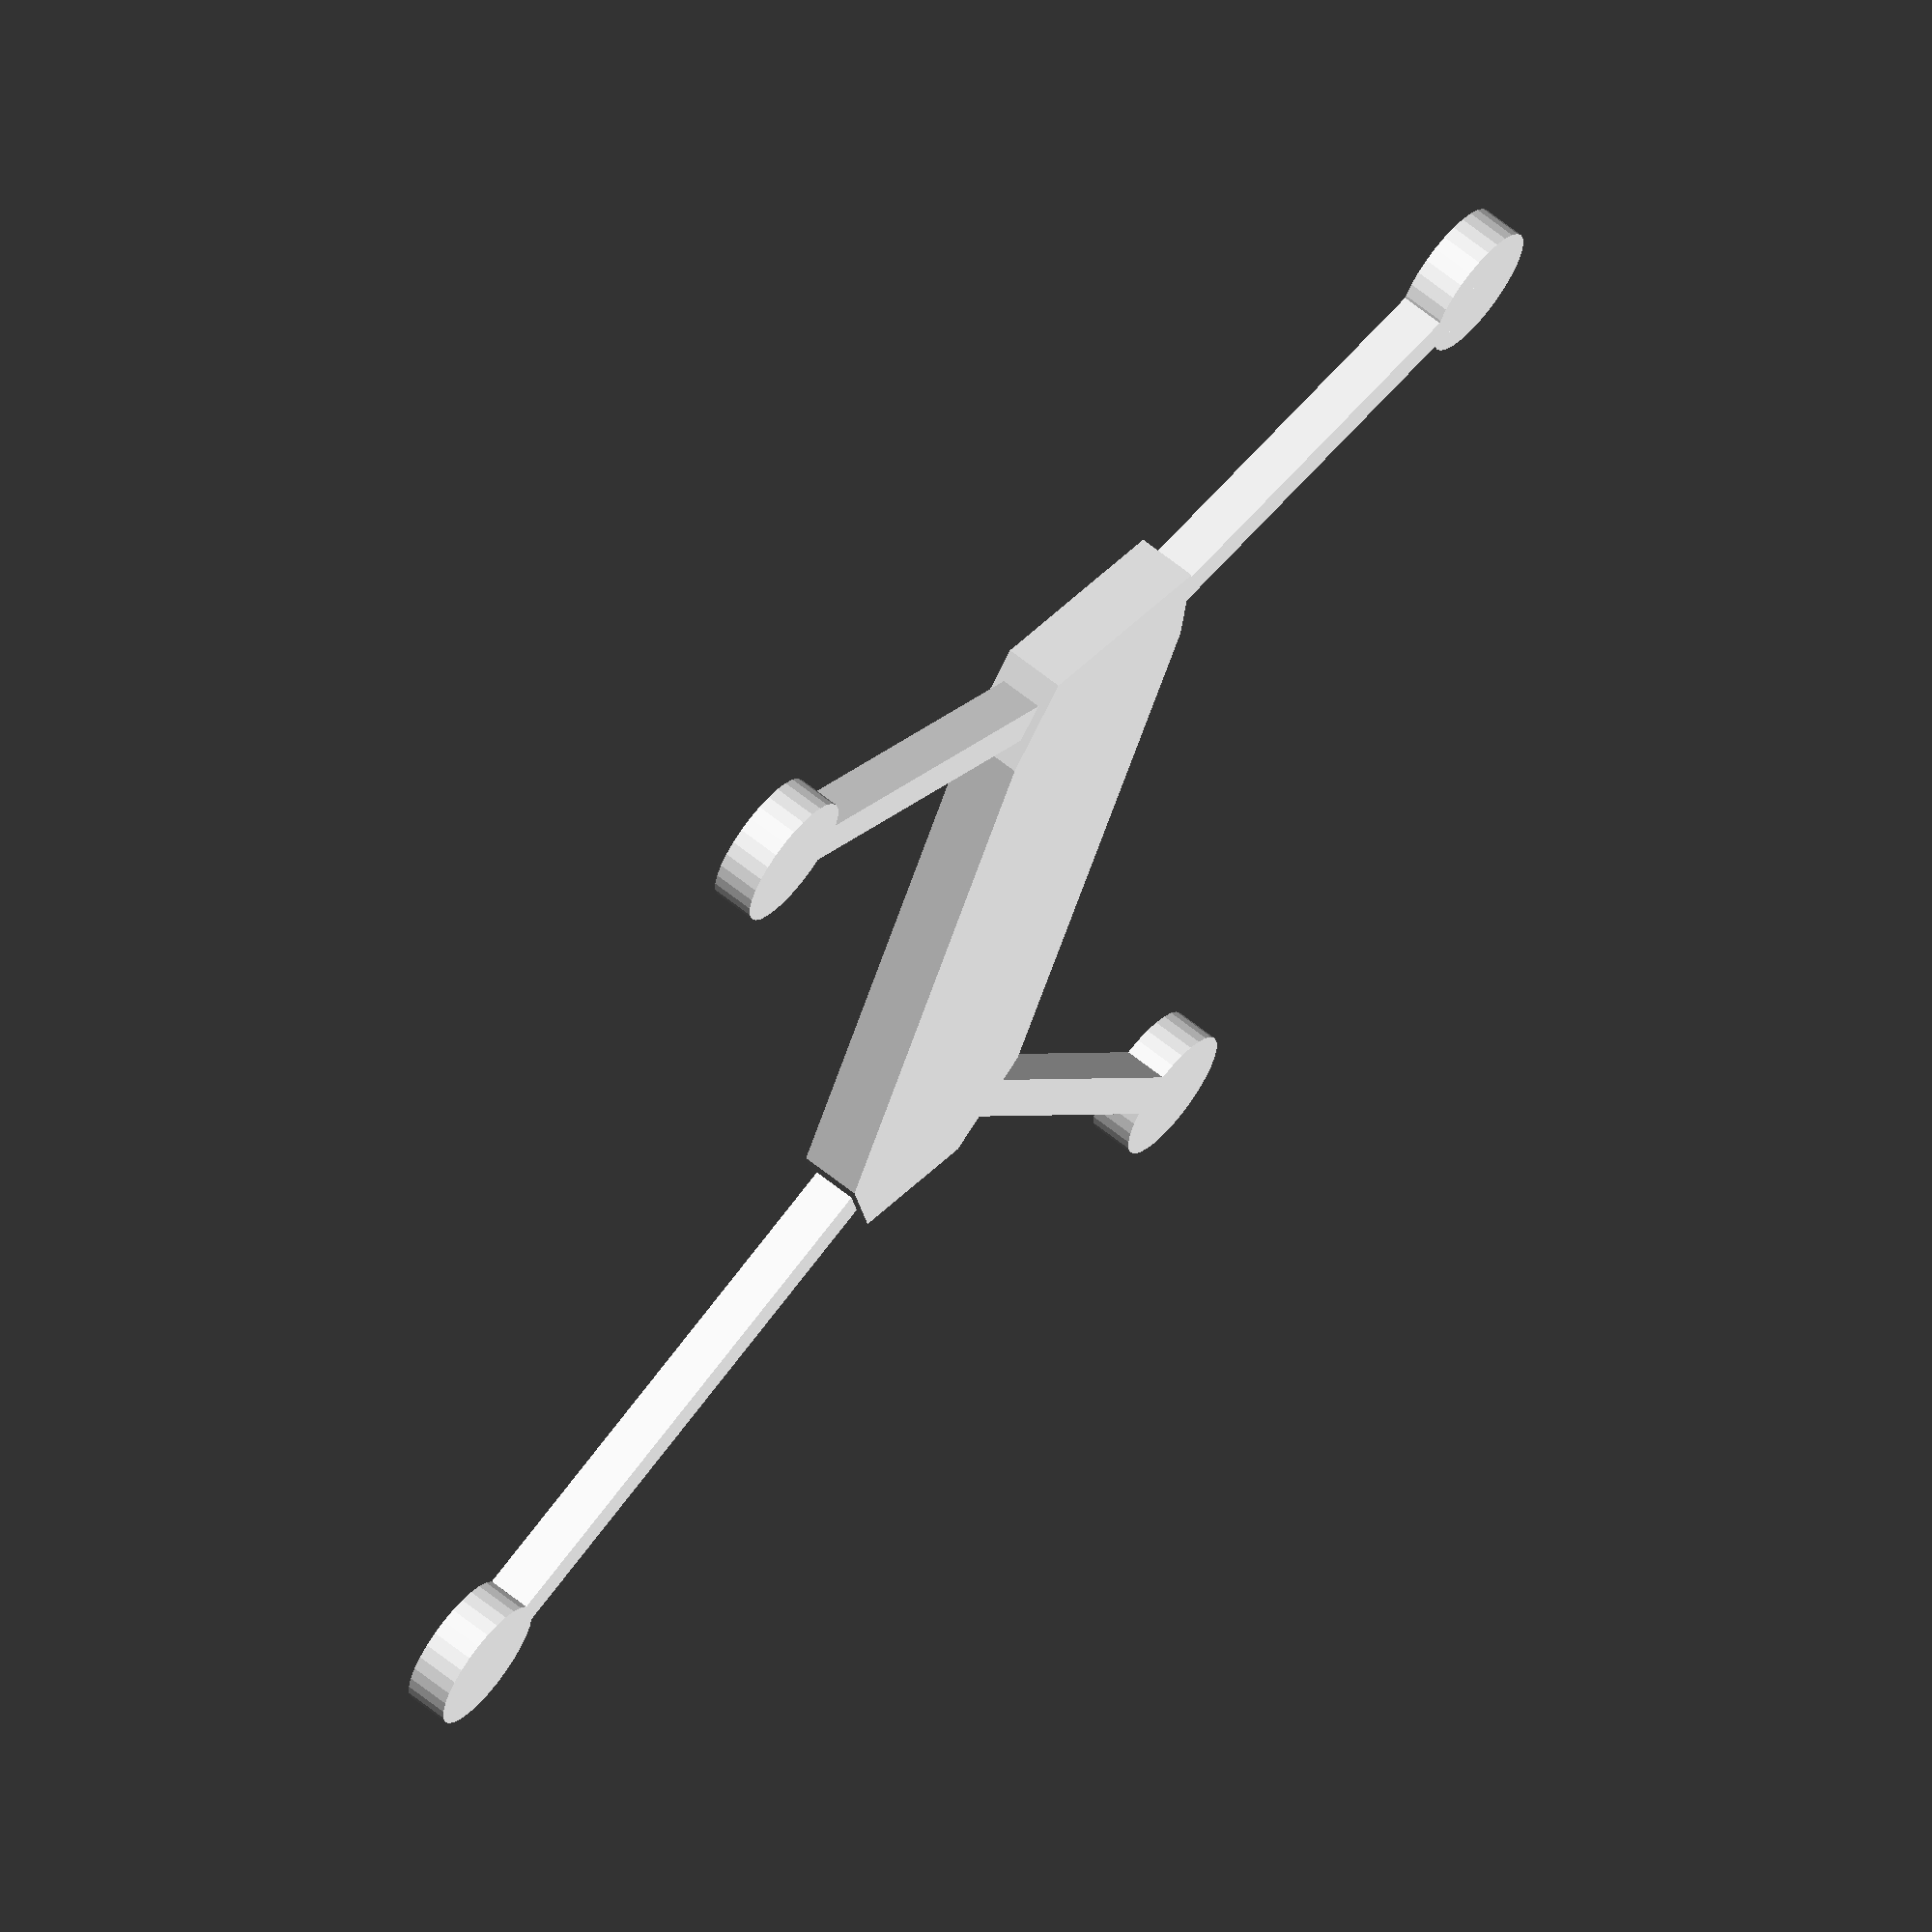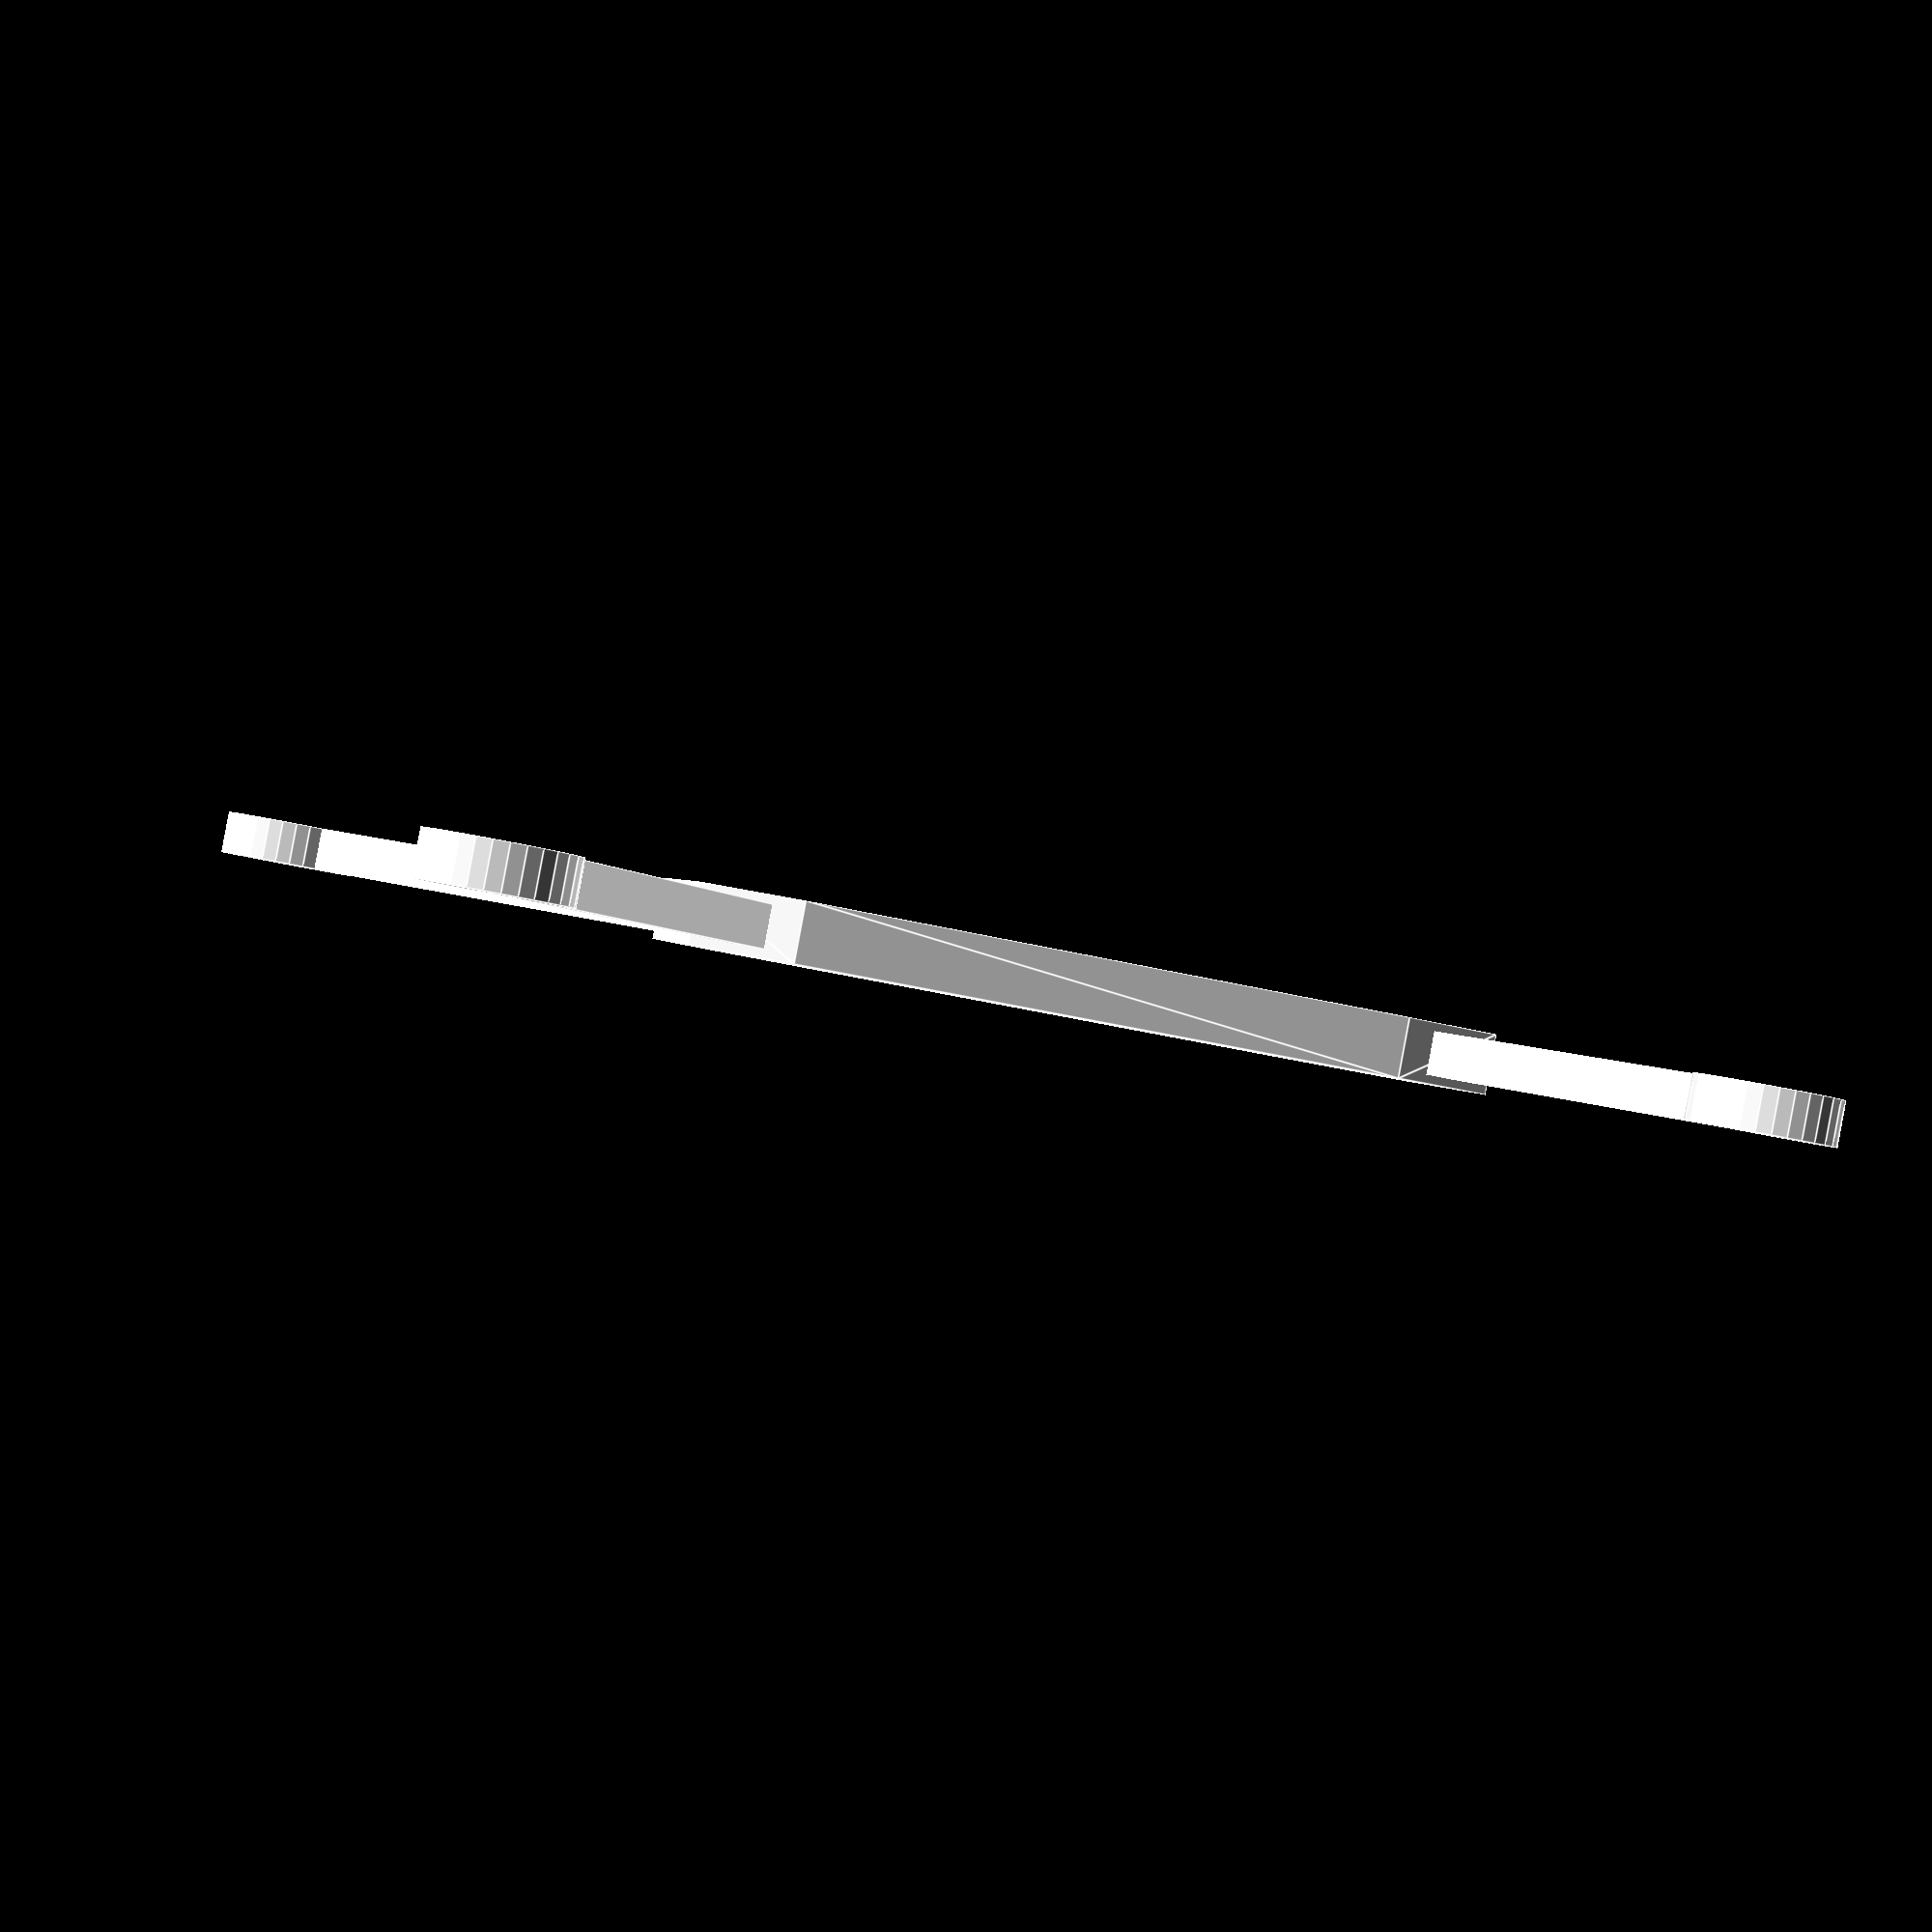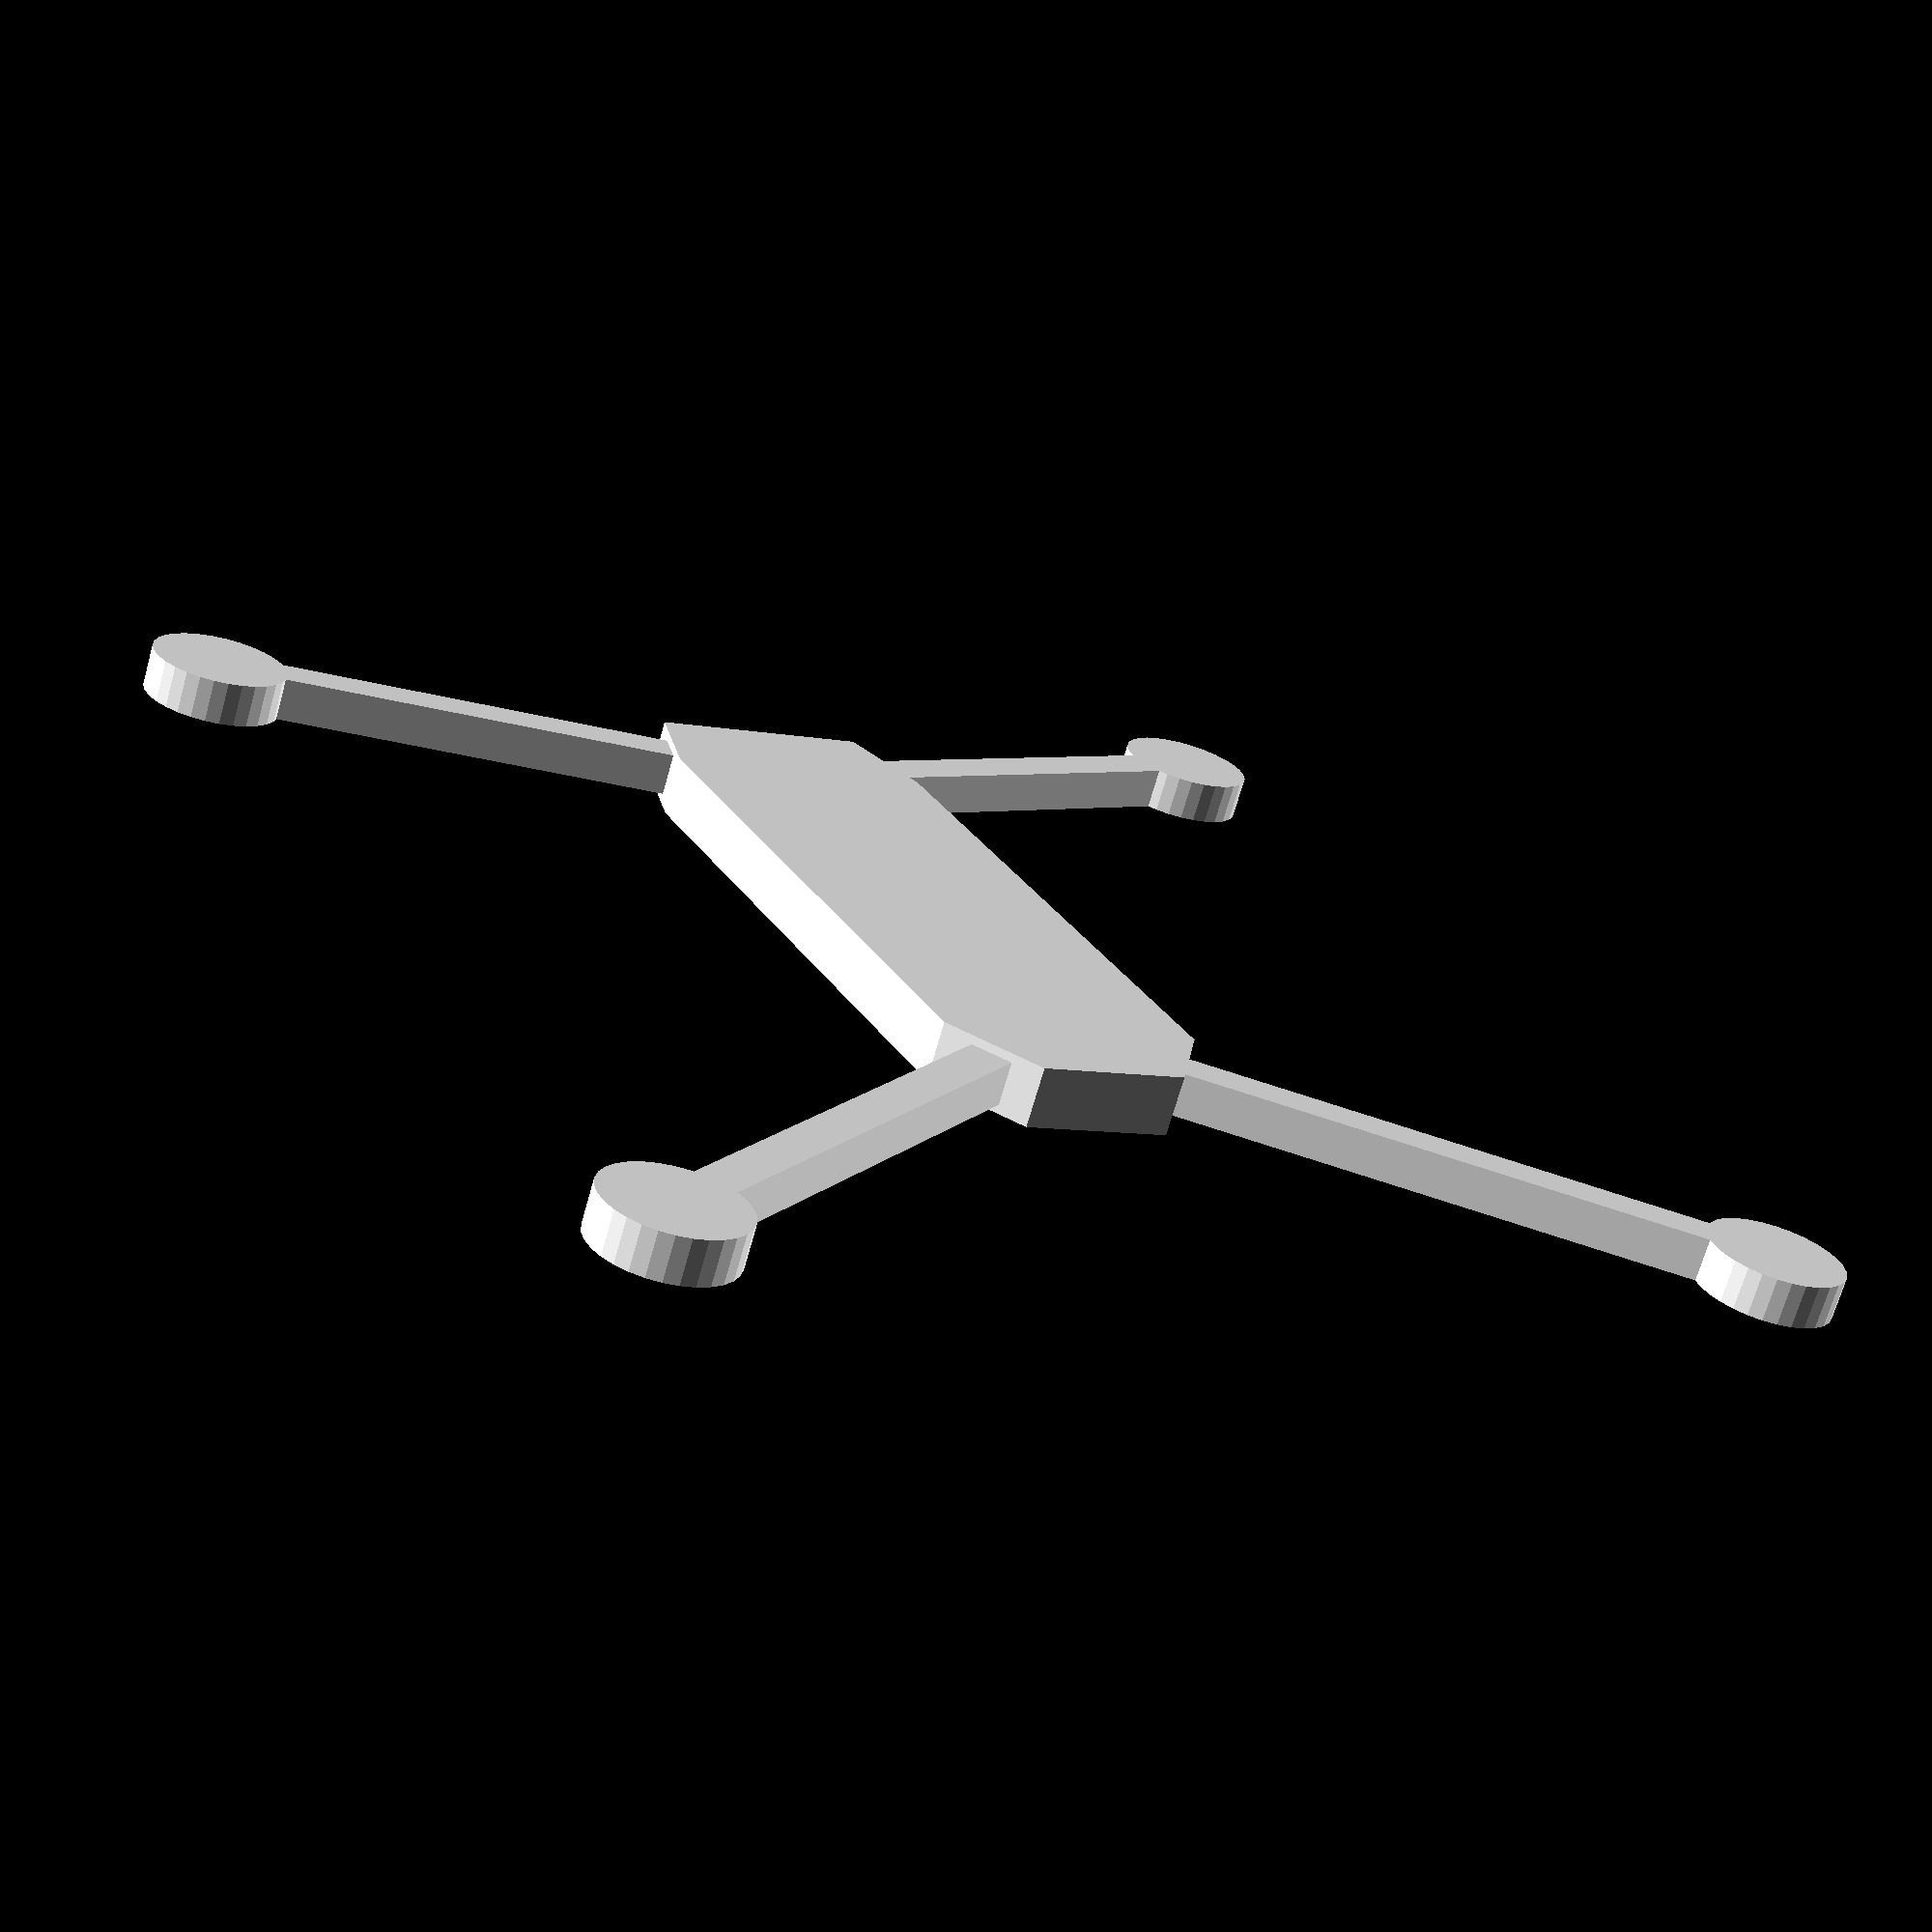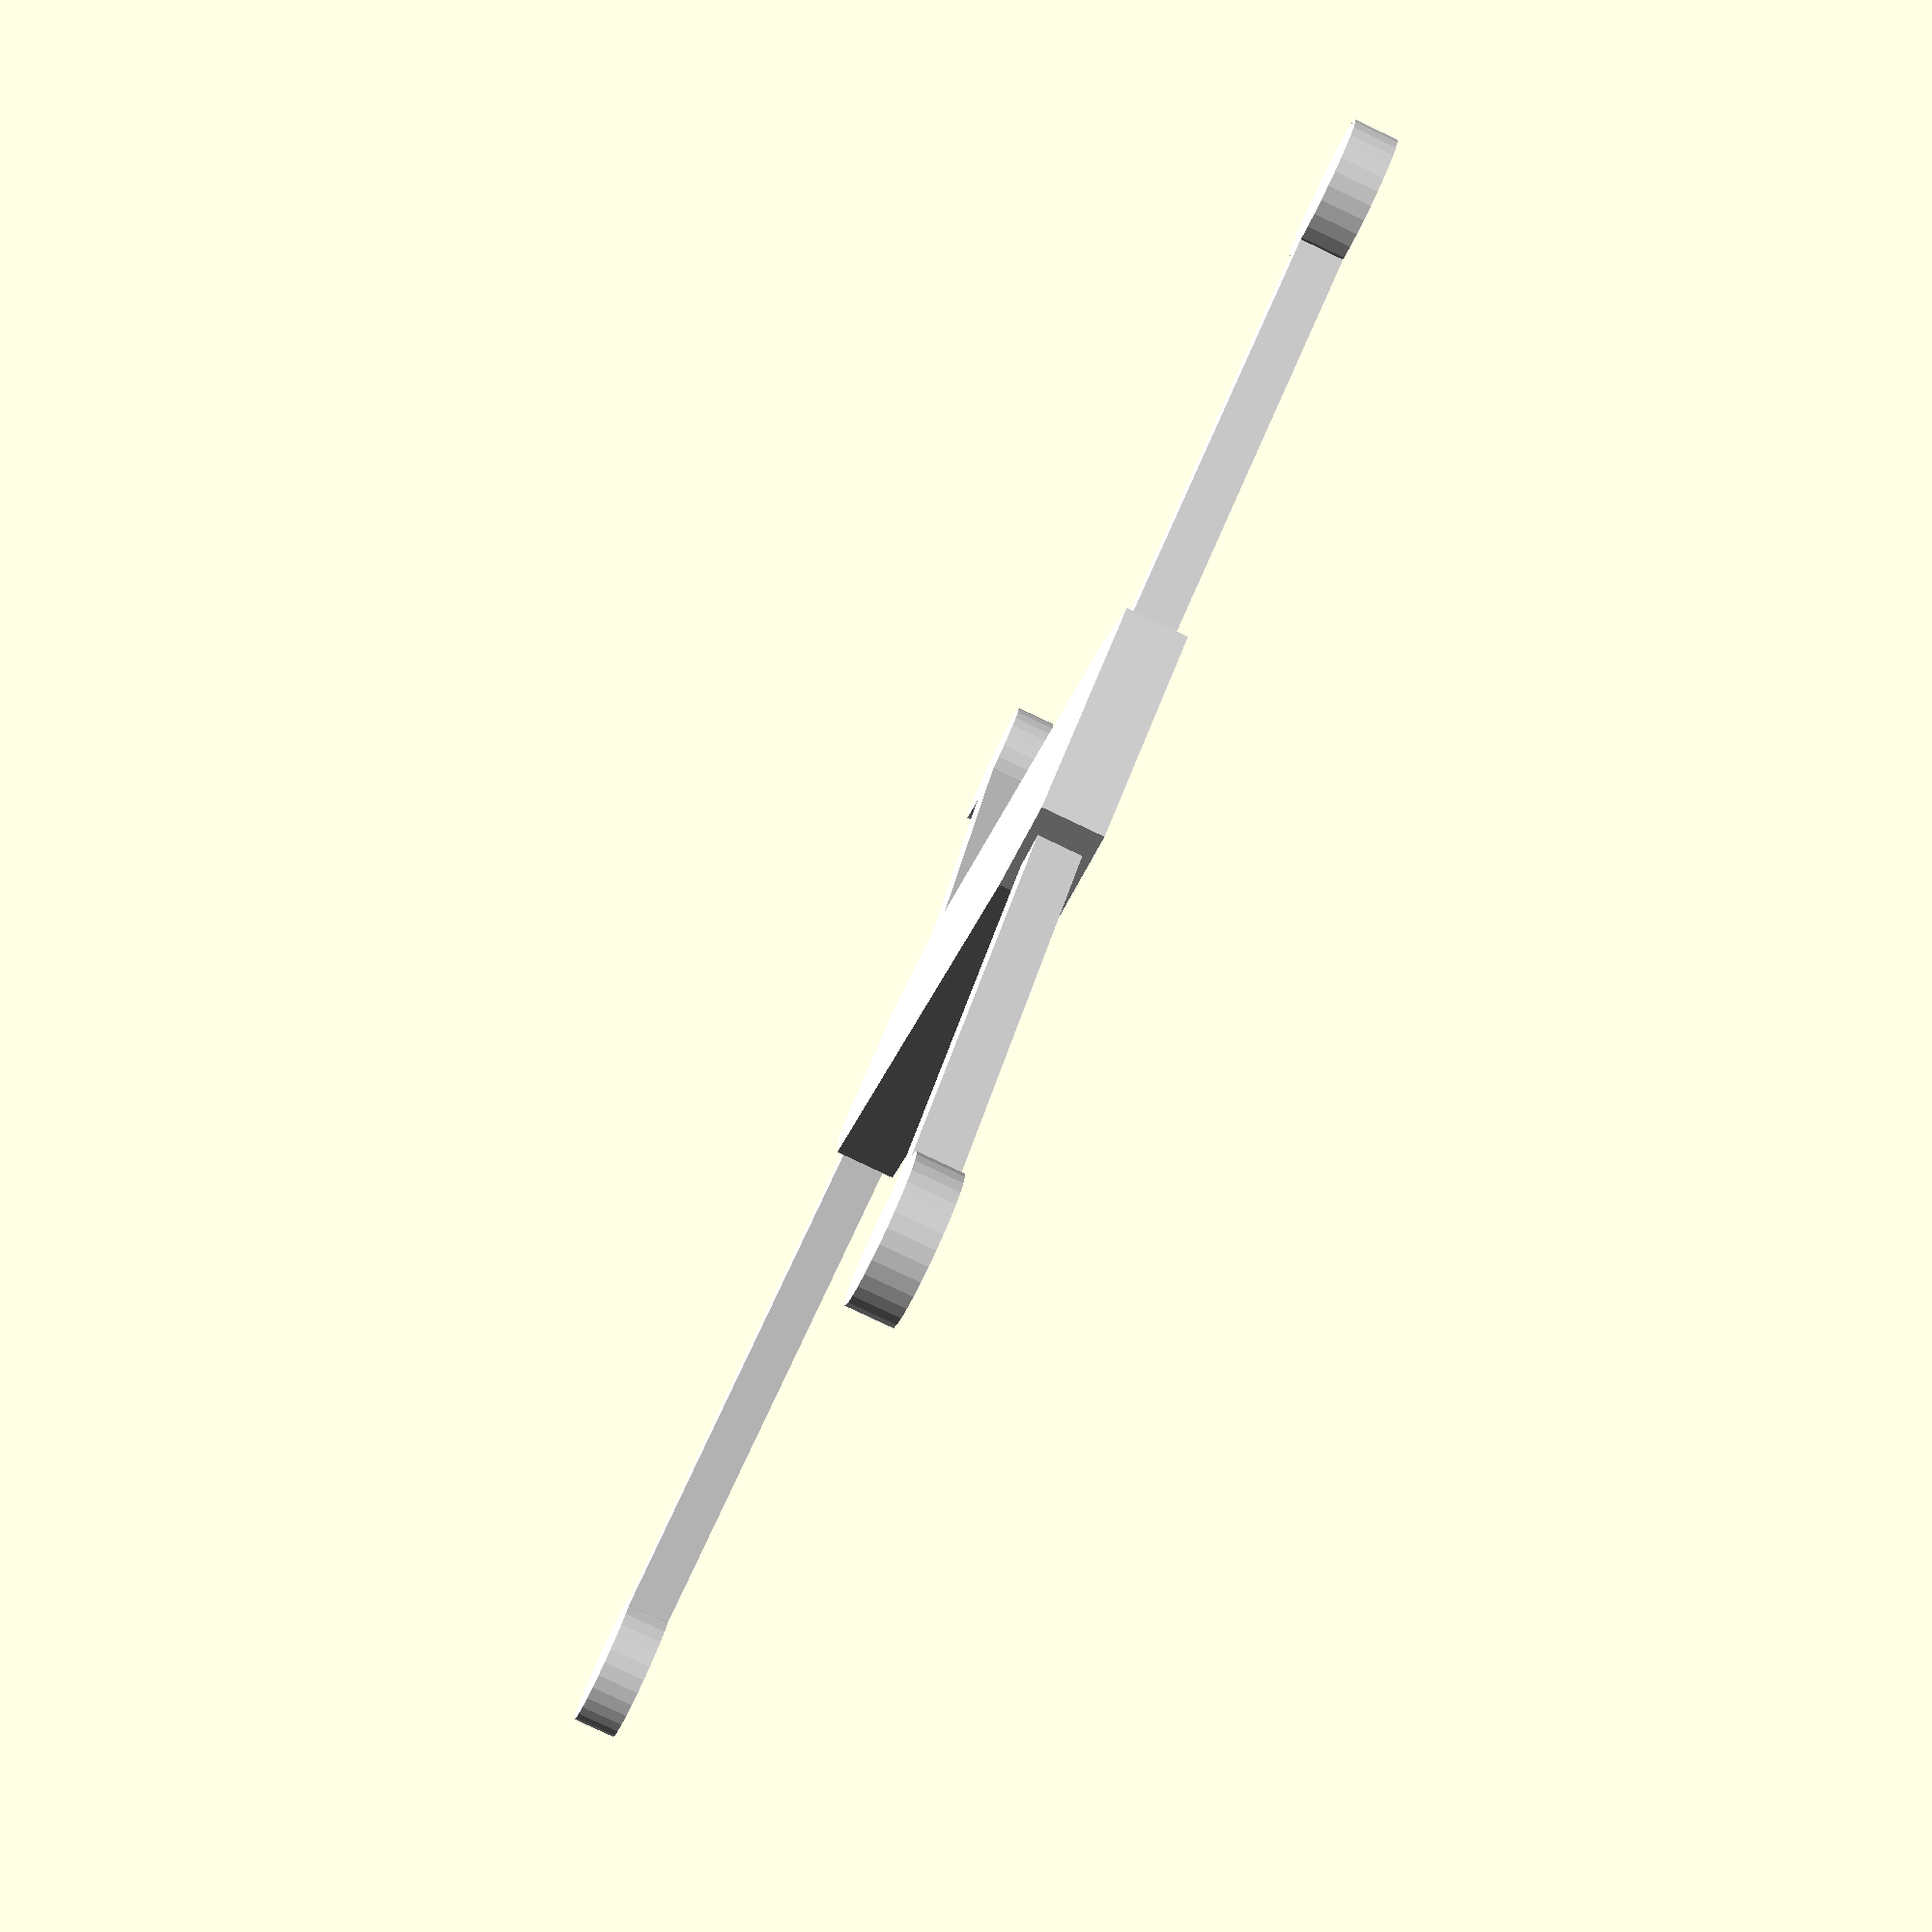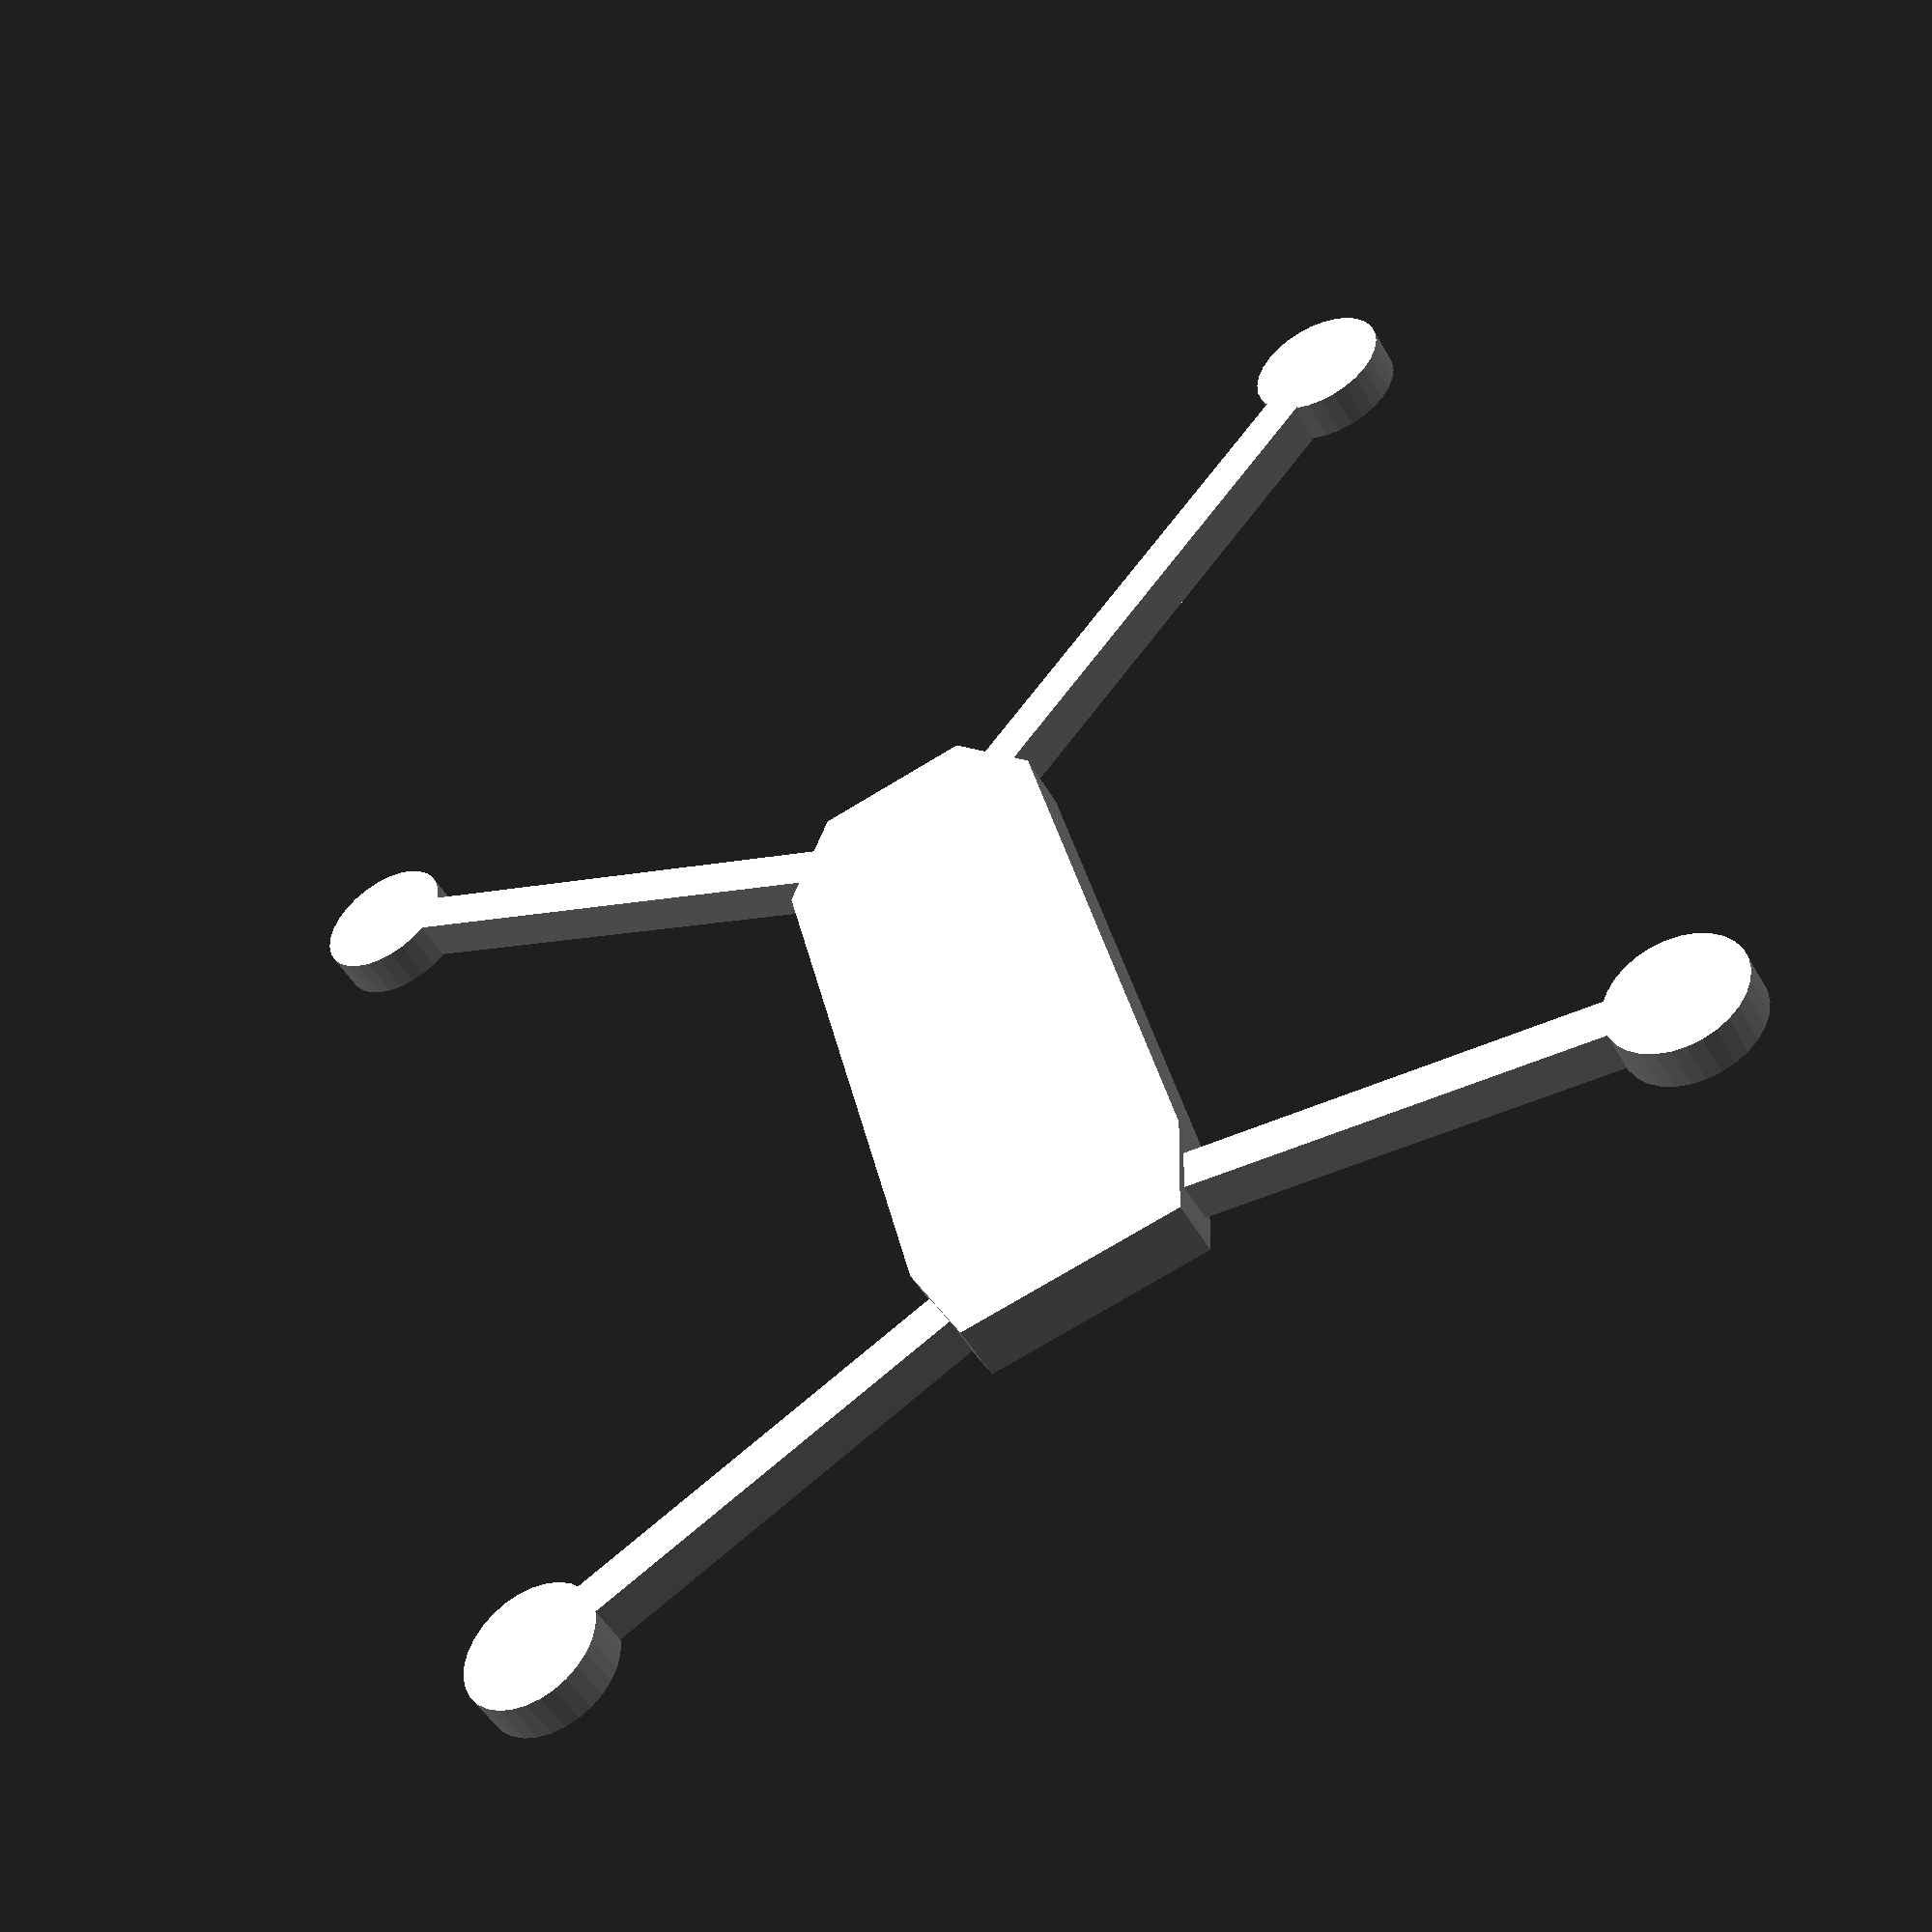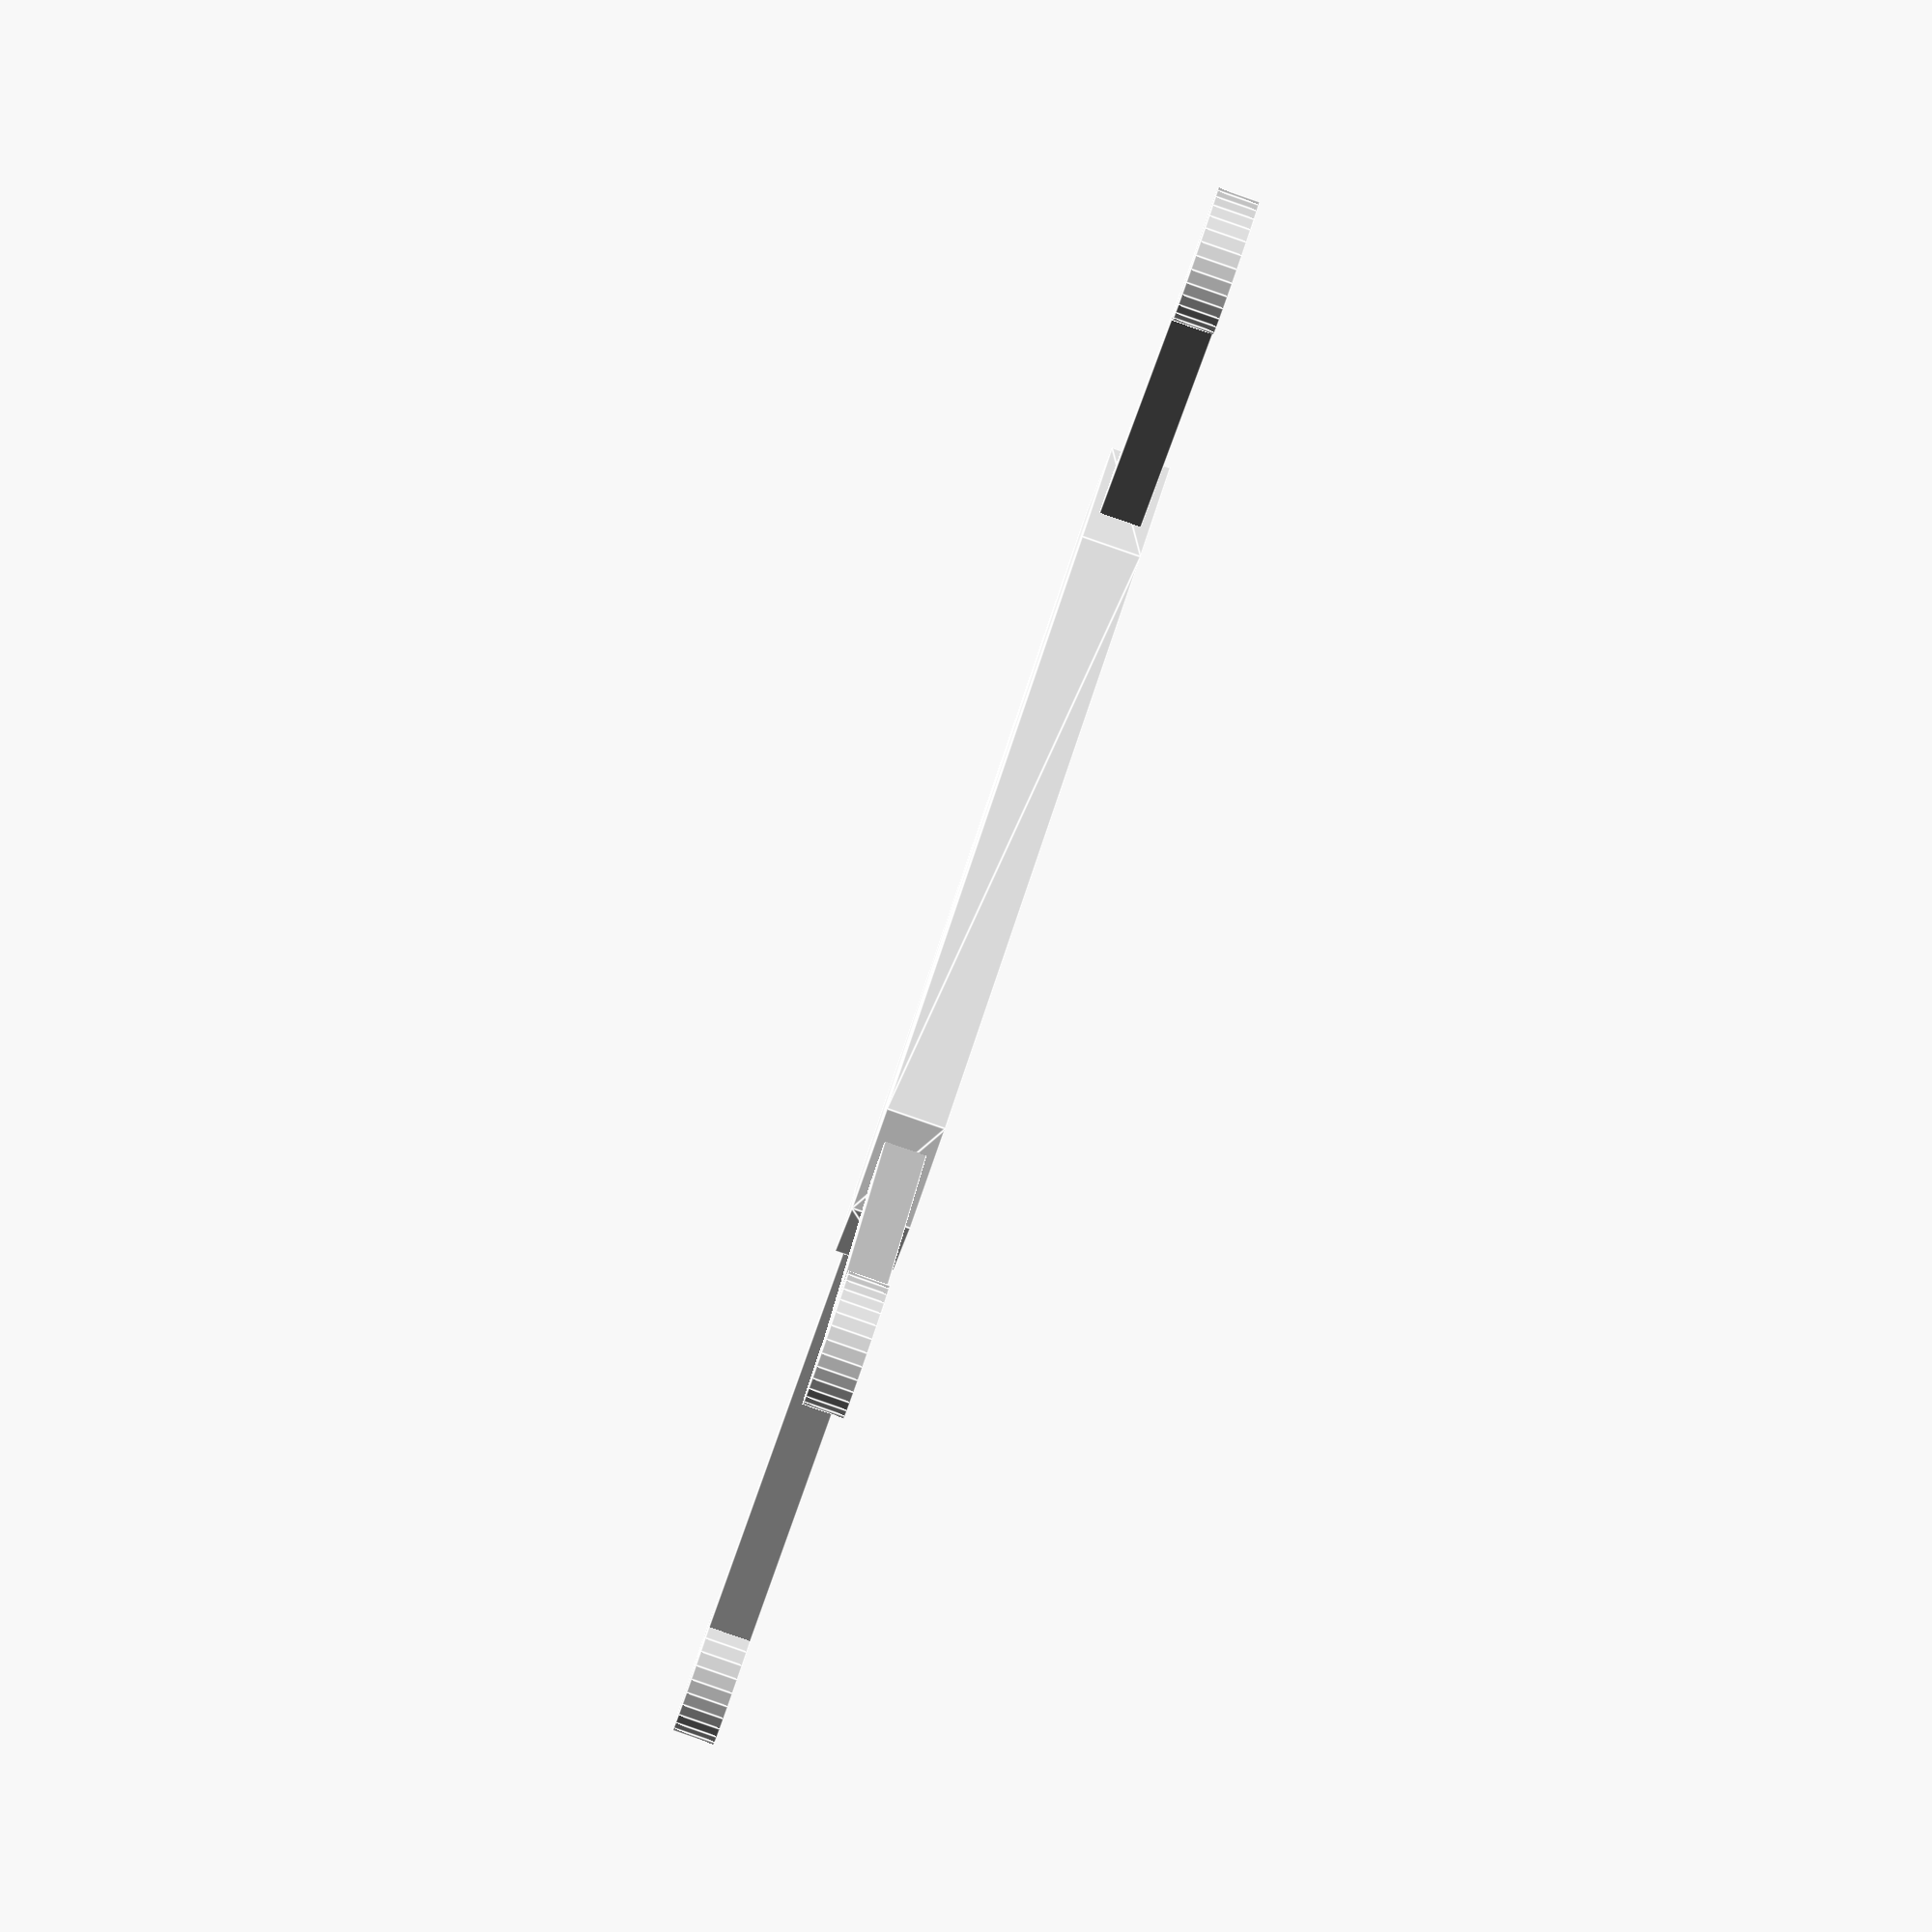
<openscad>
PROPELLER_D = 8*25.4;
SIZE = 270;
BASE_SHAPE_R = 3;
BASE_SHAPE_WIDTH = 60;
HALF_SIZE = SIZE/2;
FRONT_ARM_ANGLE = 15;
REAR_ARM_ANGLE = 35;
FRONT_ARM_SIZE = HALF_SIZE/cos(FRONT_ARM_ANGLE);
REAR_ARM_SIZE = HALF_SIZE/cos(REAR_ARM_ANGLE);
/*
translate([HALF_SIZE,HALF_SIZE,0]) propeller();
translate([-HALF_SIZE,HALF_SIZE,0]) propeller();
translate([HALF_SIZE,-HALF_SIZE,0]) propeller();
translate([-HALF_SIZE,-HALF_SIZE,0]) propeller();
*/
//translate([25,0,5]) cube([185,60,10], true);

color("white") {
    frontArms();
    rearArms();
    baseShape();
}

module baseShape(h=10) {
    
    frontDelta = HALF_SIZE - sqrt(FRONT_ARM_SIZE*FRONT_ARM_SIZE - HALF_SIZE*HALF_SIZE);
    rearDelta = HALF_SIZE - sqrt(REAR_ARM_SIZE*REAR_ARM_SIZE - HALF_SIZE*HALF_SIZE);

    color("gray") hull() {
        translate([frontDelta,0,0]) {
            rotate([0,0,90-FRONT_ARM_ANGLE]) {
                translate([BASE_SHAPE_WIDTH/2,0,5]) cube([1,25,14], true);
            }
            rotate([0,0,-90+FRONT_ARM_ANGLE]) {
                translate([BASE_SHAPE_WIDTH/2,0,5]) cube([1,25,14], true);
            }        
        }
        translate([-rearDelta,0,0]) {
            rotate([0,0,-90-REAR_ARM_ANGLE]) {
                translate([BASE_SHAPE_WIDTH/2,0,5]) cube([1,25,14], true);
            }
            rotate([0,0,90+REAR_ARM_ANGLE]) {
                translate([BASE_SHAPE_WIDTH/2,0,5]) cube([1,25,14], true);
            }        
        }    
    }
    
}

module rearArms() {
    rearArmLeft();
    rearArmRight();
}

module rearArmLeft() {
    translate([-HALF_SIZE,HALF_SIZE,0]) {
        cylinder(d=32, h=10);
        rotate([0,0,90+REAR_ARM_ANGLE]) translate([-REAR_ARM_SIZE/2,0,5]) {
            cube([REAR_ARM_SIZE, 10, 10], true);
        }
    }
}

module rearArmRight() {
    translate([-HALF_SIZE,-HALF_SIZE,0]) {
        cylinder(d=32, h=10);
        rotate([0,0,-90-REAR_ARM_ANGLE]) translate([-REAR_ARM_SIZE/2,0,5]) {
            cube([REAR_ARM_SIZE, 10, 10], true);
        }
    }
}

module frontArms() {
    frontArmLeft();
    frontArmRight();
}

module frontArmLeft() {
    translate([HALF_SIZE,HALF_SIZE,0]) {
        cylinder(d=32, h=10);
        rotate([0,0,90-FRONT_ARM_ANGLE]) translate([-FRONT_ARM_SIZE/2,0,5]) {
            cube([FRONT_ARM_SIZE, 10, 10], true);
        }
    }
}

module frontArmRight() {
    translate([HALF_SIZE,-HALF_SIZE,0]) {
        cylinder(d=32, h=10);
        rotate([0,0,-90+FRONT_ARM_ANGLE]) translate([-FRONT_ARM_SIZE/2,0,5]) {
            cube([FRONT_ARM_SIZE, 10, 10], true);
        }
    }
}

module propeller() {
    //translate([0,0,35]) #cylinder(d=PROPELLER_D, h=5);
    translate([0,0,5]) {
        color("gold") cylinder(d=28, h=25);
        color("gray") cylinder(d=3.17, h=37);
    }
}


</openscad>
<views>
elev=114.7 azim=114.1 roll=231.2 proj=o view=solid
elev=270.7 azim=16.6 roll=10.6 proj=p view=edges
elev=69.5 azim=297.2 roll=164.2 proj=p view=wireframe
elev=81.7 azim=53.1 roll=64.6 proj=p view=solid
elev=48.3 azim=103.6 roll=208.2 proj=p view=wireframe
elev=87.5 azim=340.6 roll=70.9 proj=o view=edges
</views>
